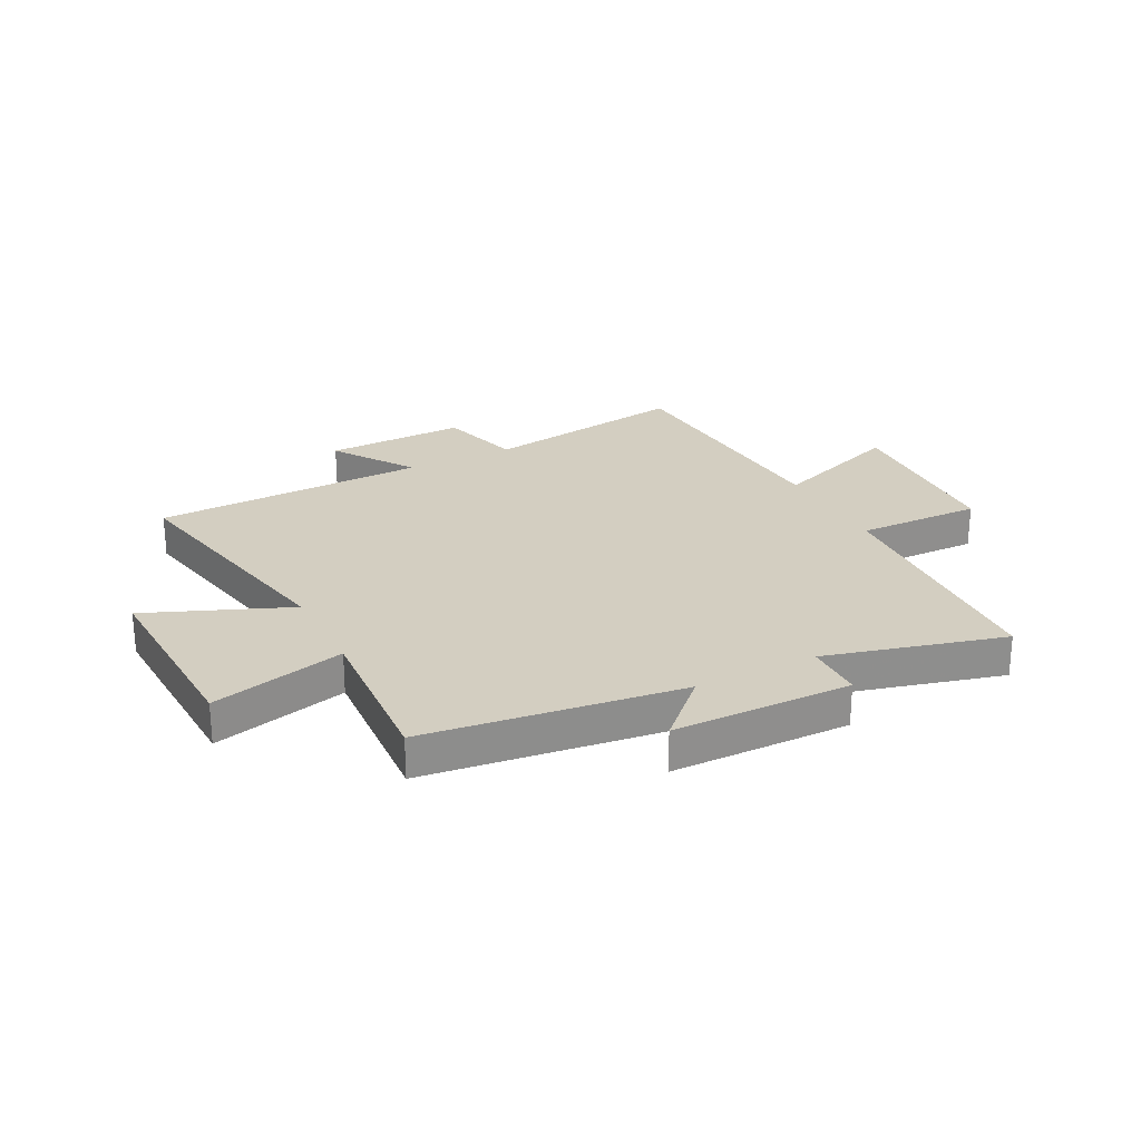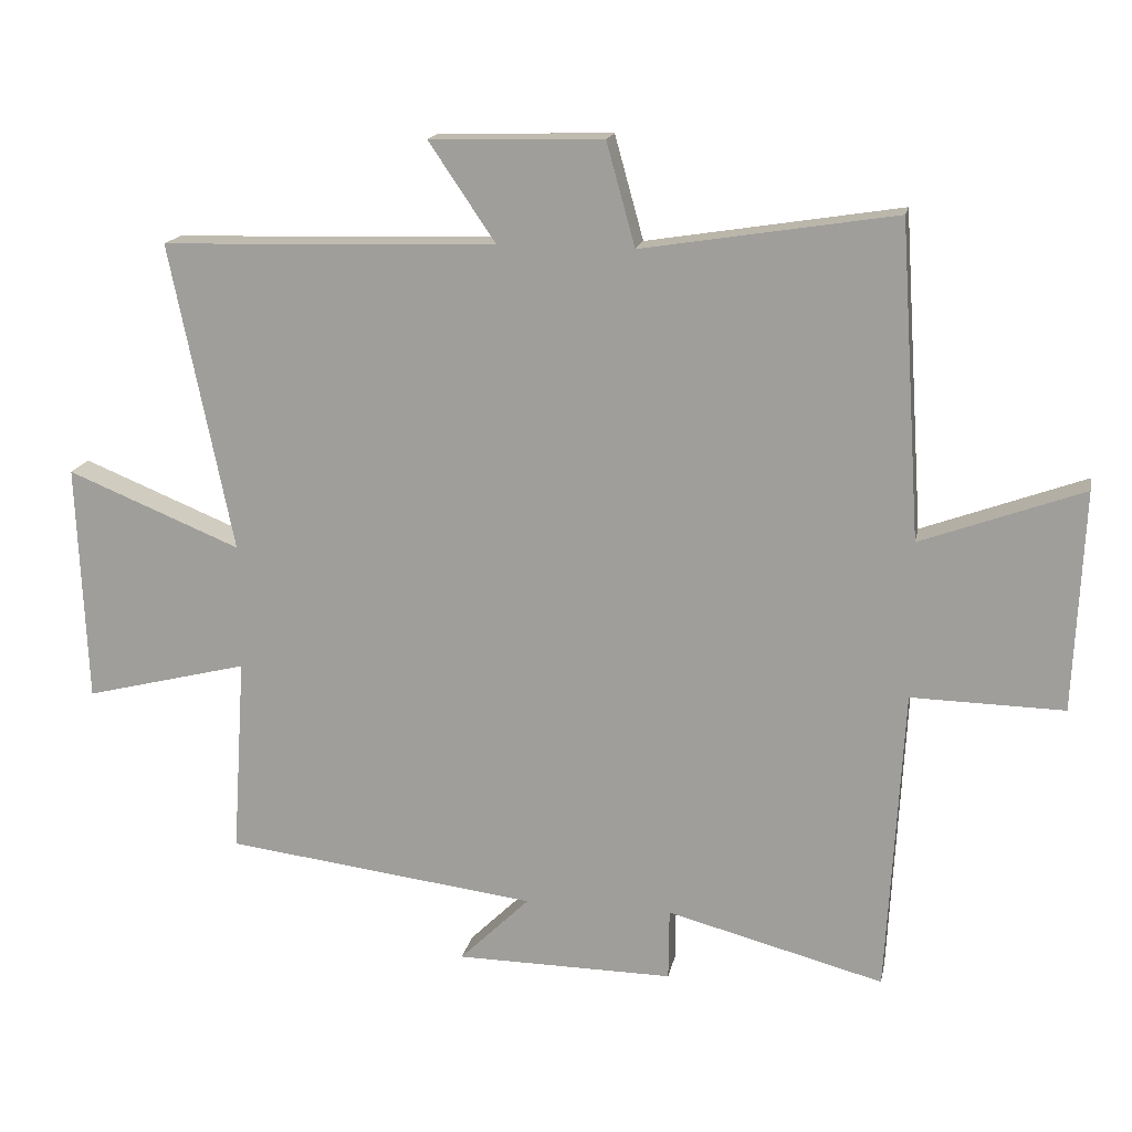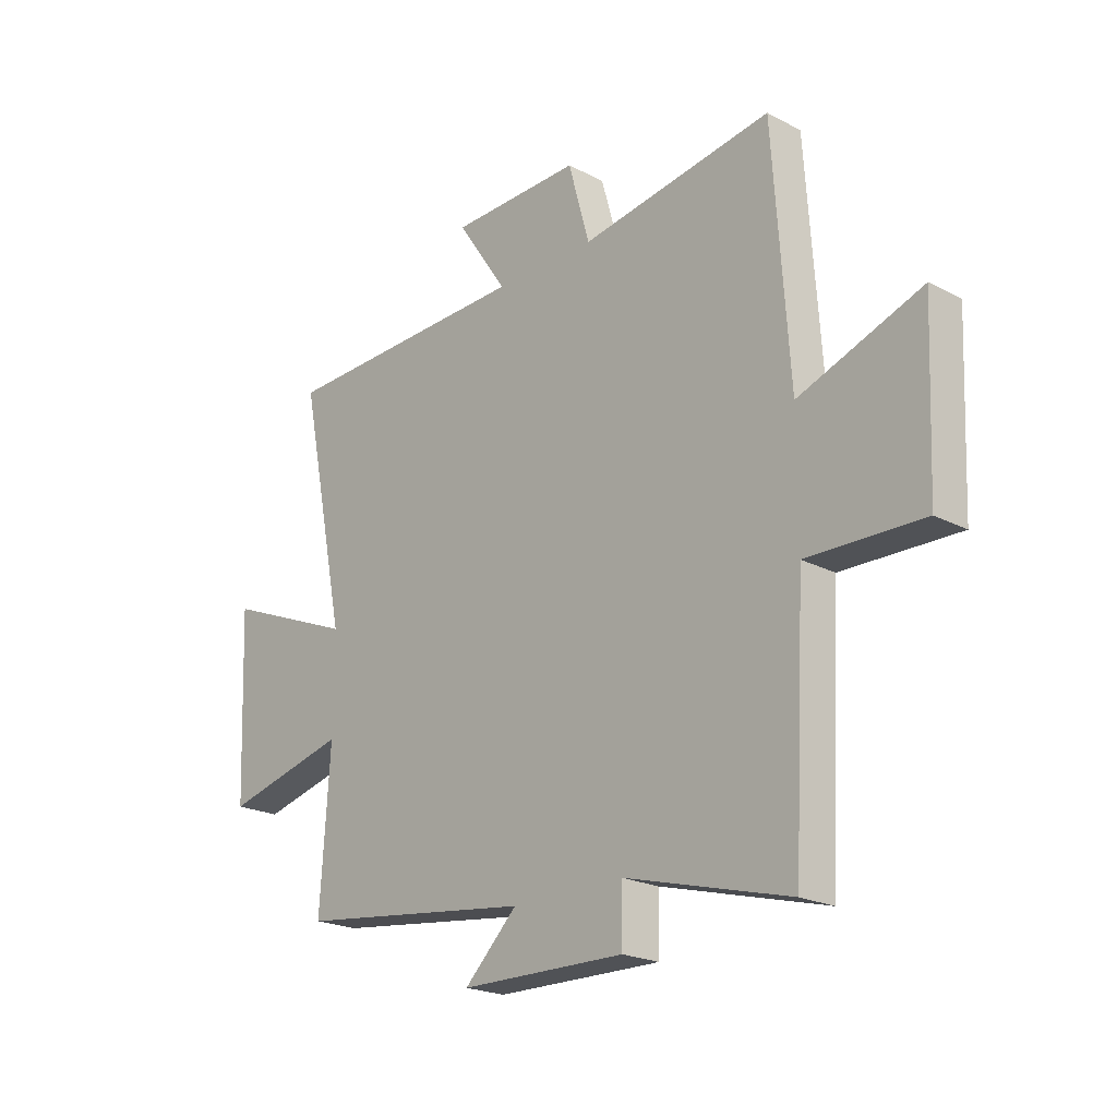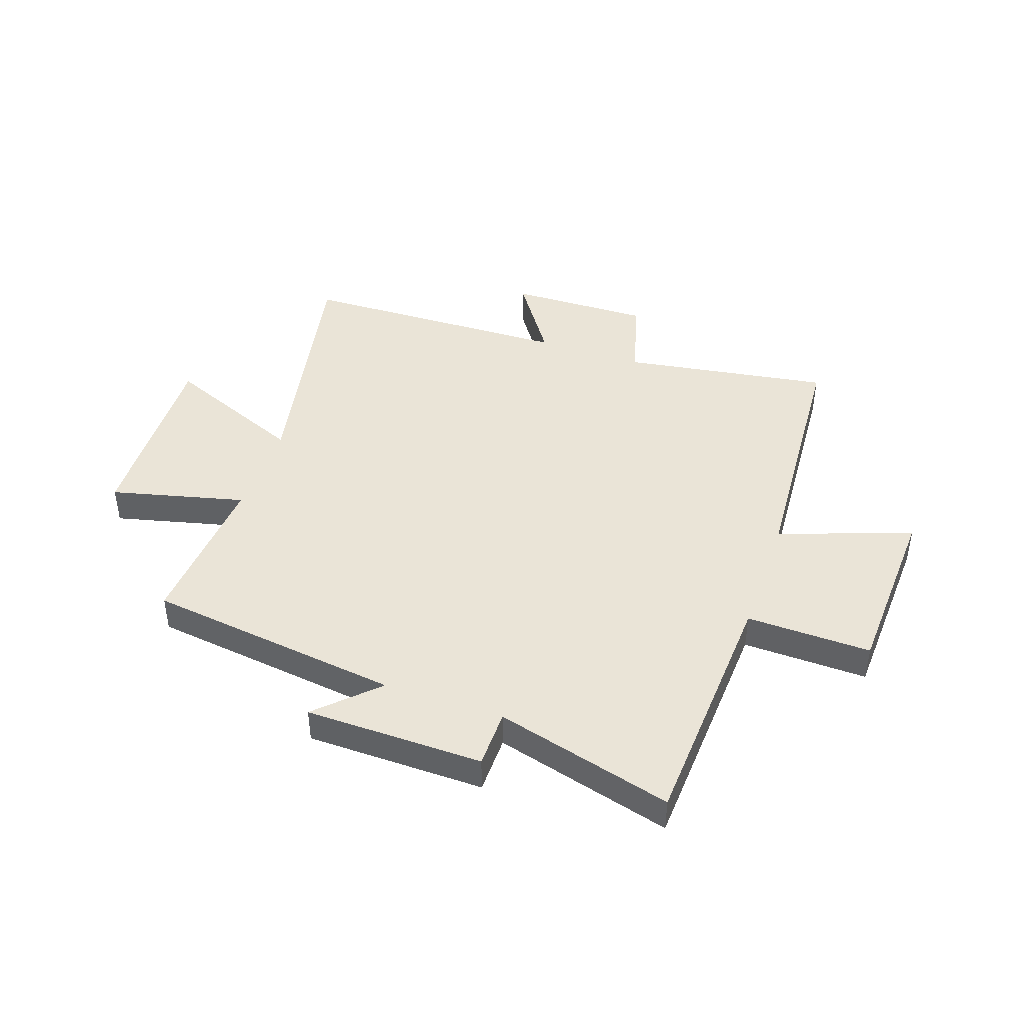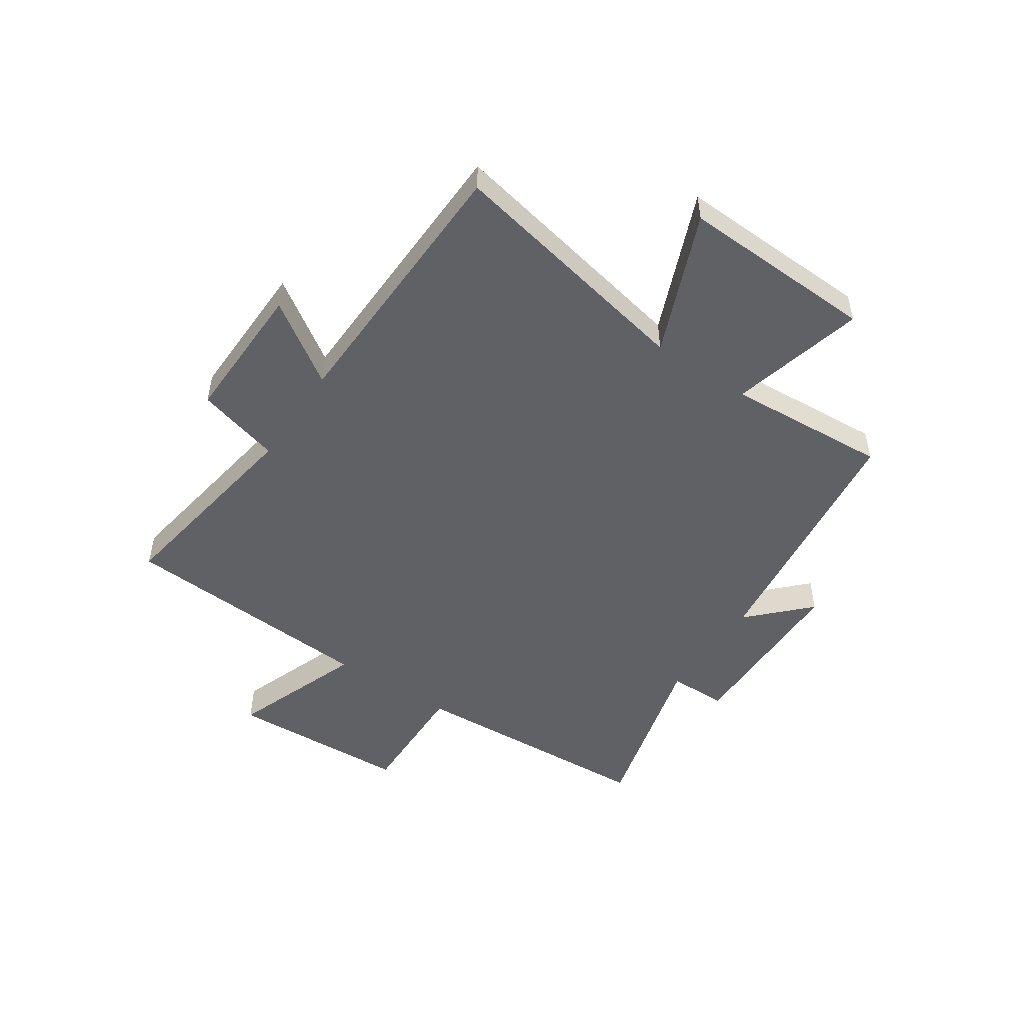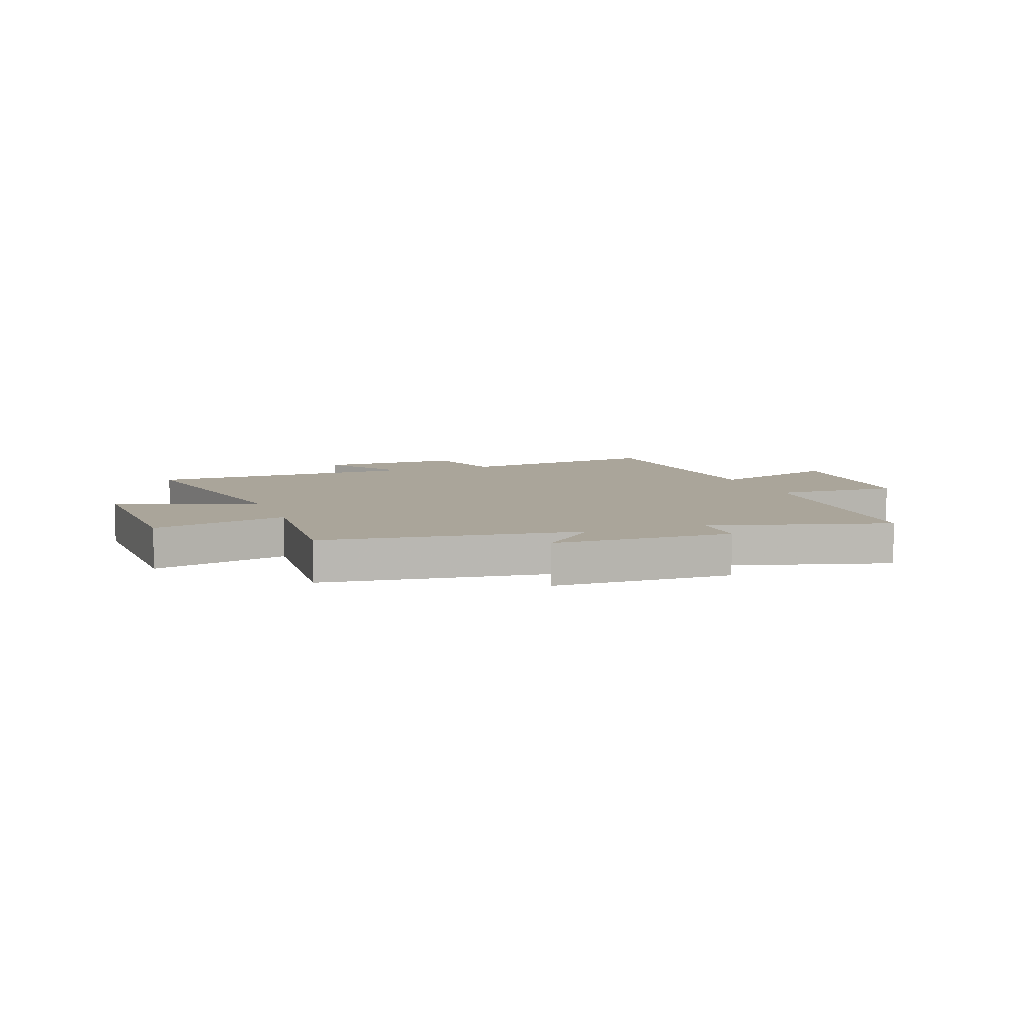
<metadata>
{"format":"obj","ext":"obj","renderer":"f3d","projection":"perspective","resolution":1024,"background":"white","views":[{"elev":25.3,"azim":152.9,"up":"+Y"},{"elev":16.6,"azim":-169.1,"up":"+Z"},{"elev":-21.5,"azim":-132.7,"up":"+Z"},{"elev":43.6,"azim":-160.8,"up":"+Y"},{"elev":-49.8,"azim":56.1,"up":"+Y"},{"elev":7.6,"azim":160.3,"up":"+Y"}]}
</metadata>
<code>
v -0.476 0.07 -0.585
v -0.5 0.07 -0.135
v -0.724 0.07 -0.14
v -0.738 0.07 0.184
v -0.5 0.07 0.097
v -0.469 0.07 0.559
v -0.097 0.07 0.5
v -0.055 0.07 0.651
v 0.199 0.07 0.645
v 0.101 0.07 0.5
v 0.592 0.07 0.486
v 0.5 0.07 0.034
v 0.754 0.07 0.138
v 0.74 0.07 -0.212
v 0.5 0.07 -0.152
v 0.519 0.07 -0.442
v 0.061 0.07 -0.5
v 0.164 0.07 -0.601
v -0.156 0.07 -0.605
v -0.157 0.07 -0.5
v -0.476 0 -0.585
v -0.5 0 -0.135
v -0.724 0 -0.14
v -0.738 0 0.184
v -0.5 0 0.097
v -0.469 0 0.559
v -0.097 0 0.5
v -0.055 0 0.651
v 0.199 0 0.645
v 0.101 0 0.5
v 0.592 0 0.486
v 0.5 0 0.034
v 0.754 0 0.138
v 0.74 0 -0.212
v 0.5 0 -0.152
v 0.519 0 -0.442
v 0.061 0 -0.5
v 0.164 0 -0.601
v -0.156 0 -0.605
v -0.157 0 -0.5
f 17 18 19 20
f 15 16 17 20
f 15 20 1 2
f 12 13 14 15
f 12 15 2
f 12 2 3
f 11 12 3
f 10 11 3
f 7 8 9 10
f 7 10 3
f 5 6 7
f 5 7 3
f 3 4 5
f 40 39 38 37
f 40 37 36 35
f 22 21 40 35
f 35 34 33 32
f 22 35 32
f 23 22 32
f 23 32 31
f 23 31 30
f 30 29 28 27
f 23 30 27
f 27 26 25
f 23 27 25
f 25 24 23
f 1 21 22 2
f 2 22 23 3
f 3 23 24 4
f 4 24 25 5
f 5 25 26 6
f 6 26 27 7
f 7 27 28 8
f 8 28 29 9
f 9 29 30 10
f 10 30 31 11
f 11 31 32 12
f 12 32 33 13
f 13 33 34 14
f 14 34 35 15
f 15 35 36 16
f 16 36 37 17
f 17 37 38 18
f 18 38 39 19
f 19 39 40 20
f 20 40 21 1

</code>
